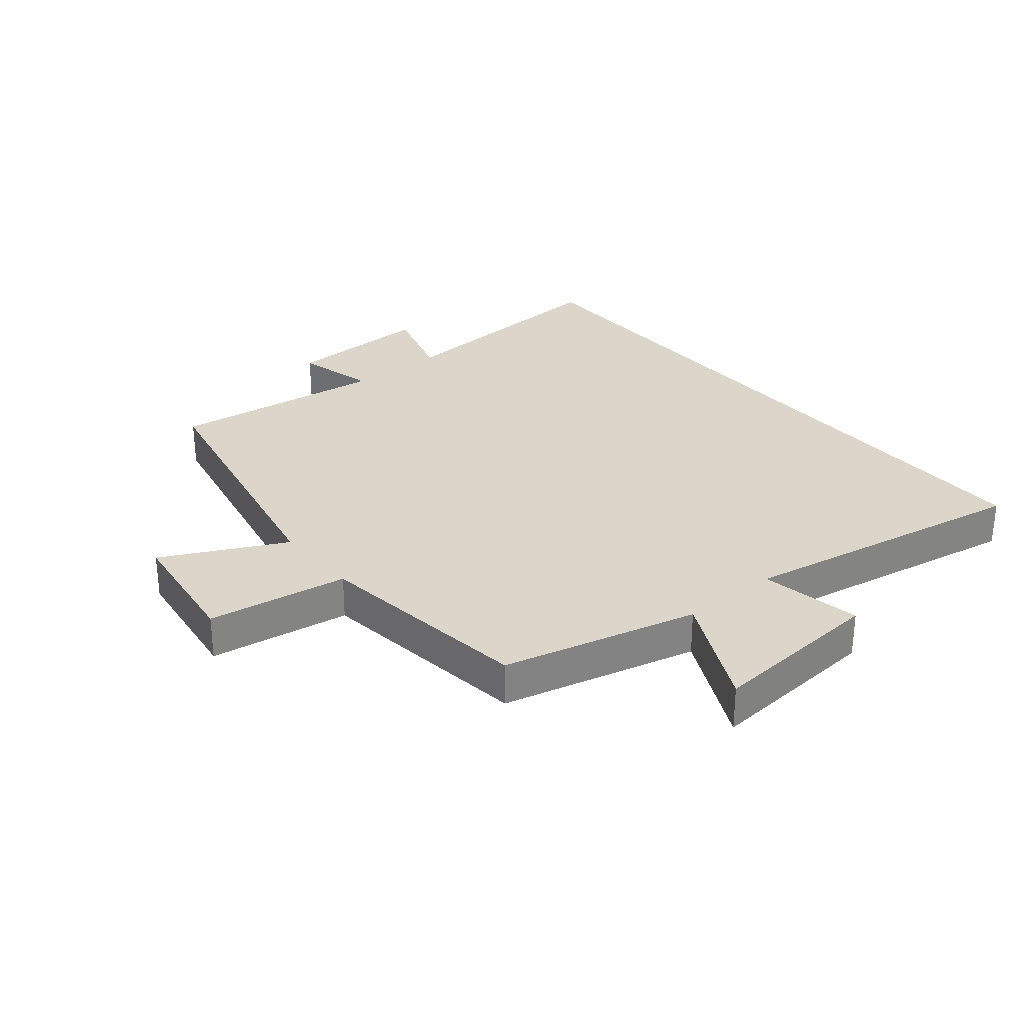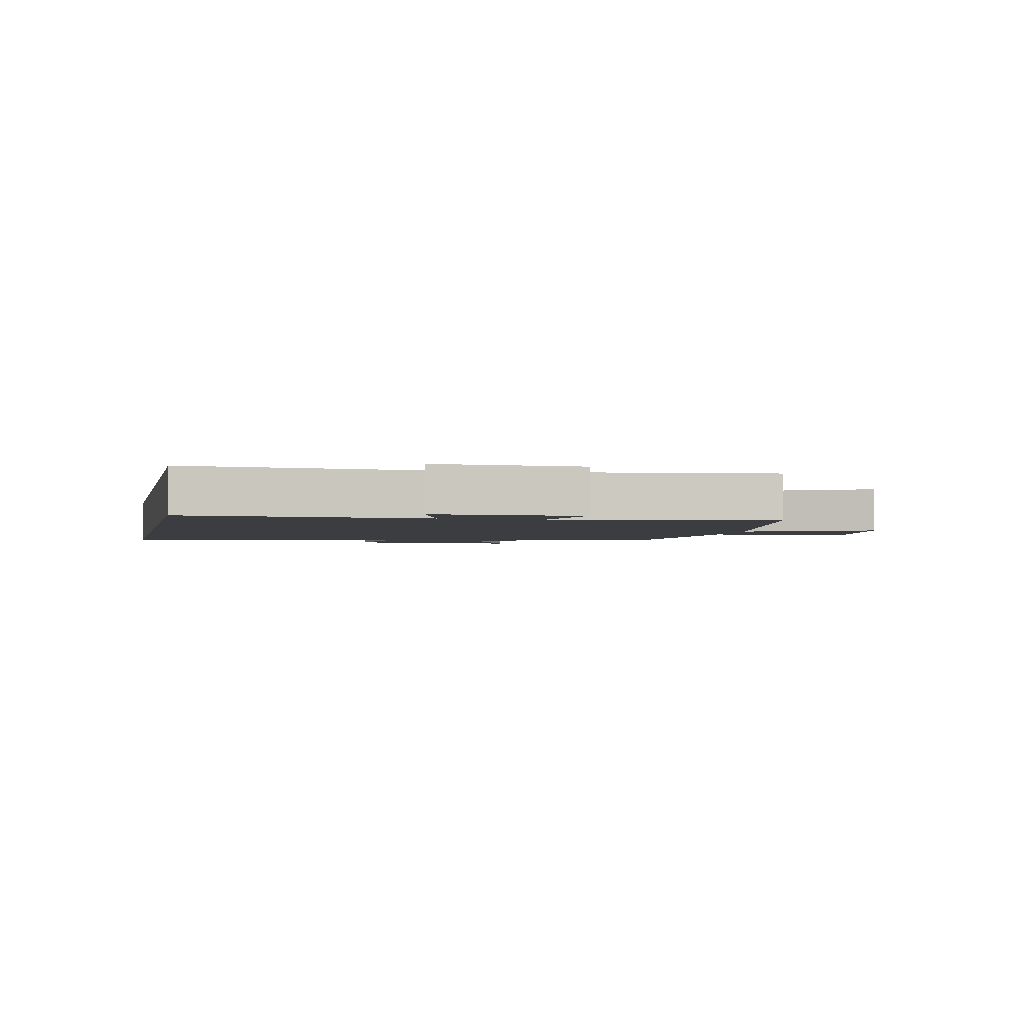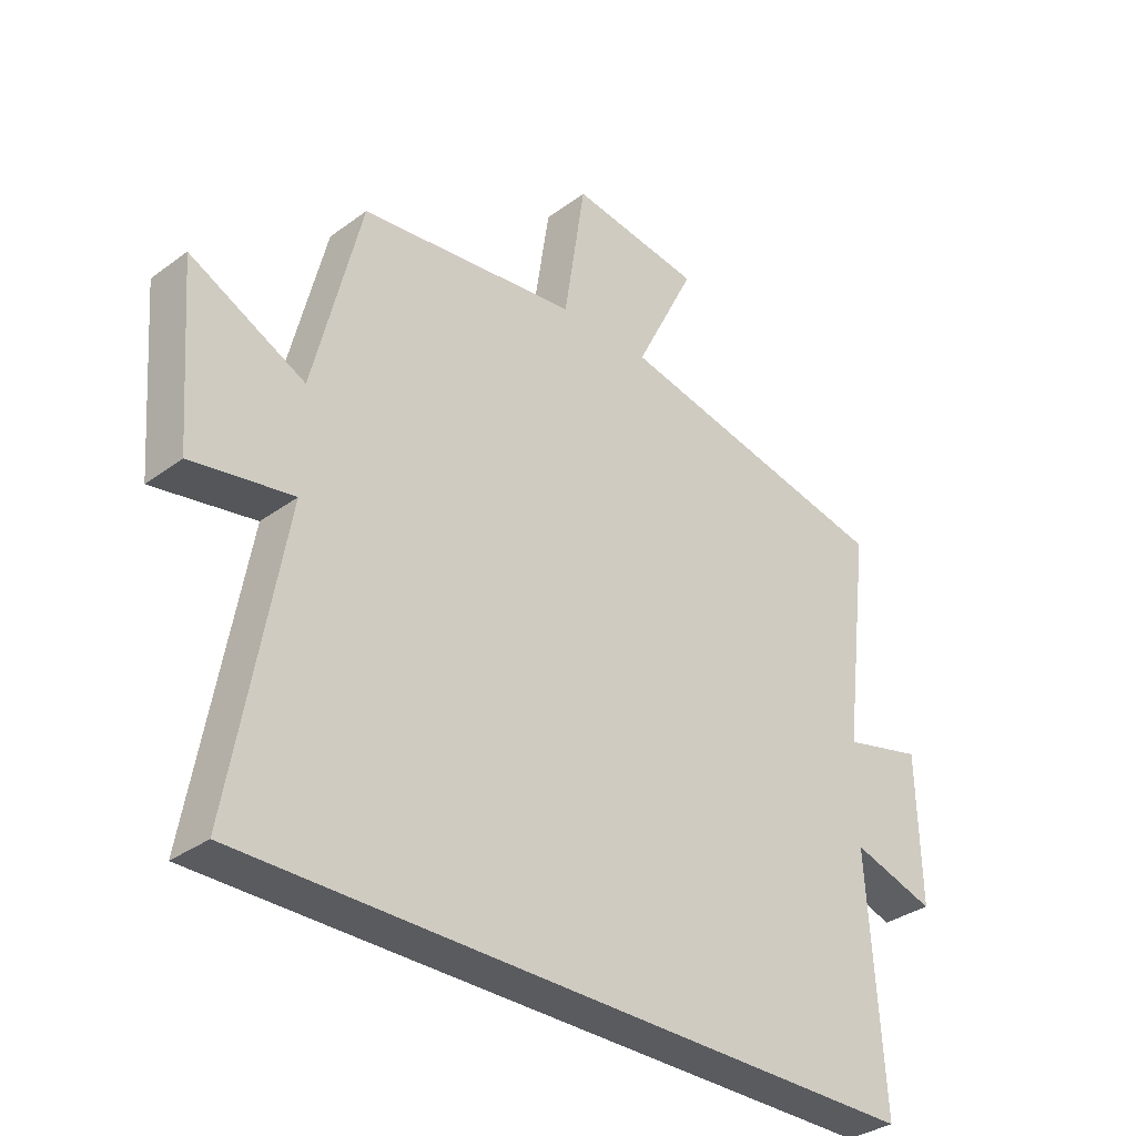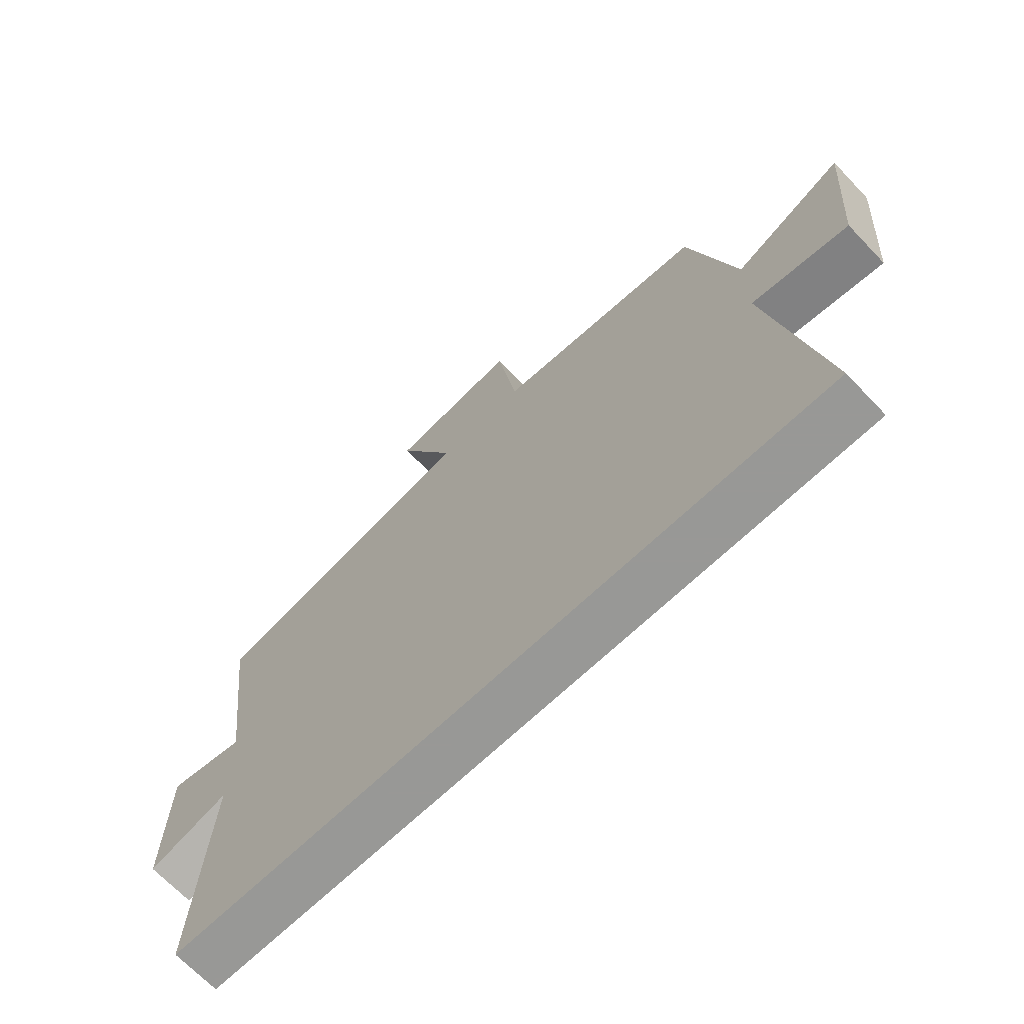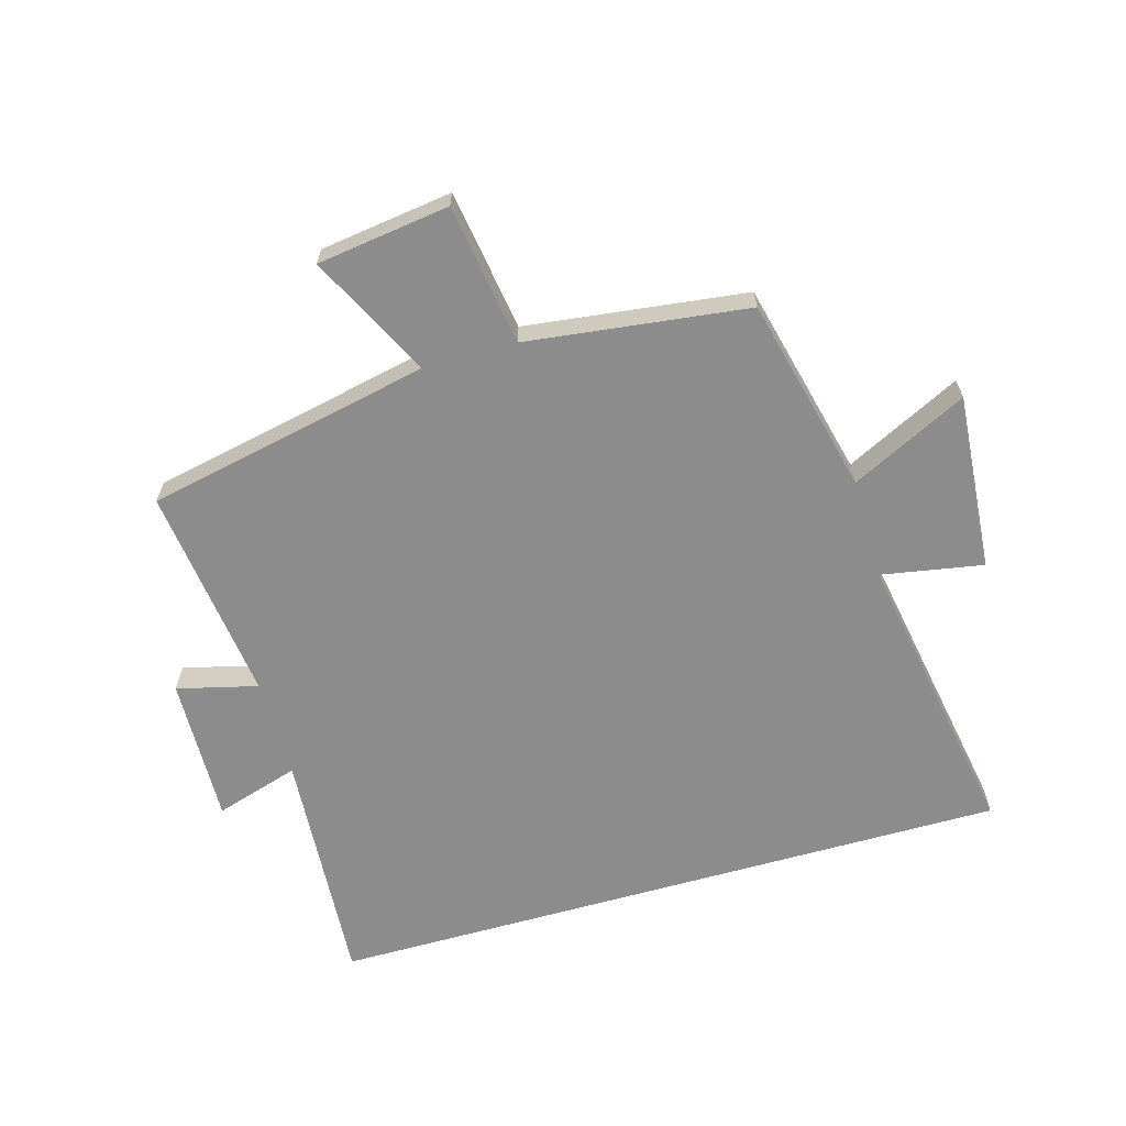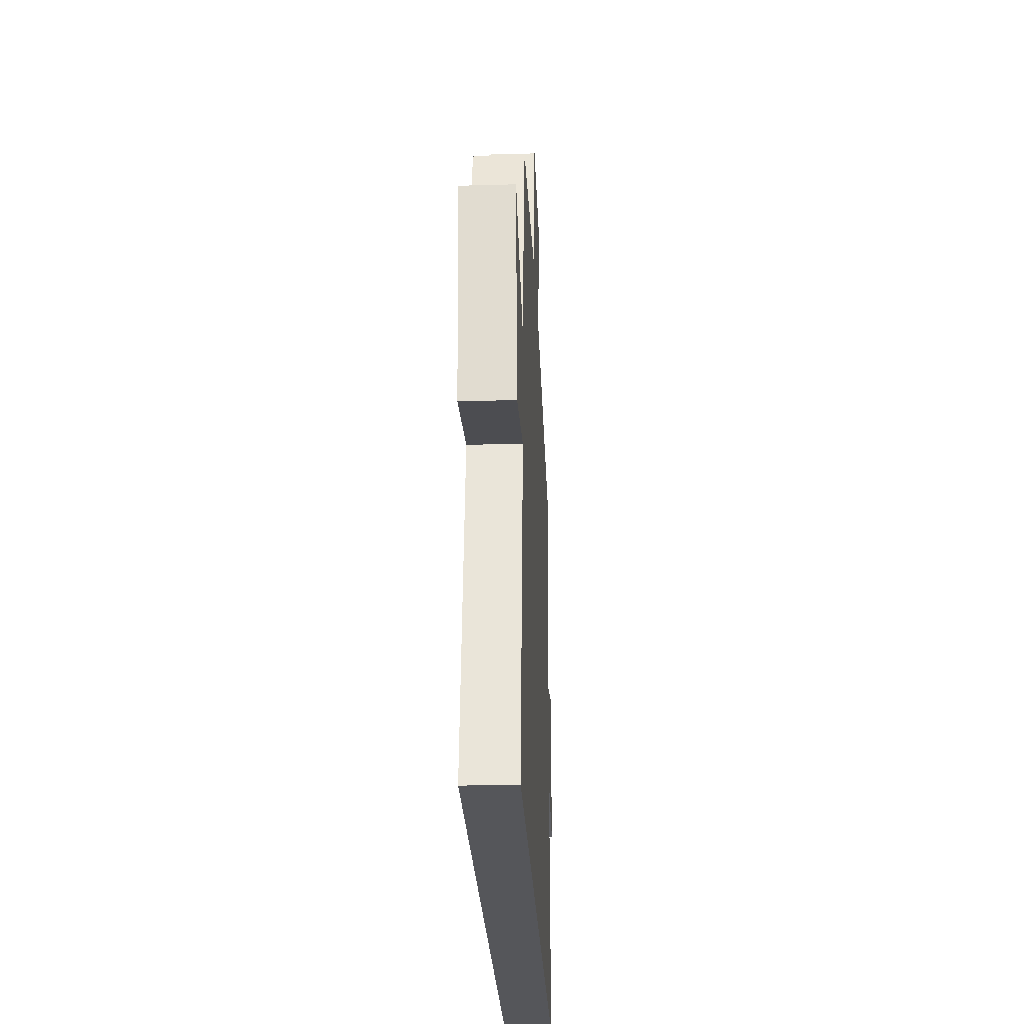
<metadata>
{"format":"obj","ext":"obj","renderer":"f3d","projection":"perspective","resolution":1024,"background":"white","views":[{"elev":29.9,"azim":50.4,"up":"+Y"},{"elev":-2.6,"azim":-102.2,"up":"+Y"},{"elev":-33.4,"azim":135.1,"up":"+Z"},{"elev":-68.5,"azim":43.7,"up":"+Z"},{"elev":-64.2,"azim":15.9,"up":"+Y"},{"elev":-26.1,"azim":92.6,"up":"+Z"}]}
</metadata>
<code>
v -0.544 0.07 0.404
v -0.085 0.07 0.5
v -0.184 0.07 0.698
v 0.03 0.07 0.728
v 0.065 0.07 0.5
v 0.422 0.07 0.456
v 0.5 0.07 0.139
v 0.687 0.07 0.232
v 0.665 0.07 -0.054
v 0.5 0.07 -0.025
v 0.585 0.07 -0.5
v -0.525 0.07 -0.5
v -0.5 0.07 -0.111
v -0.636 0.07 -0.153
v -0.63 0.07 0.085
v -0.5 0.07 0.053
v -0.544 0 0.404
v -0.085 0 0.5
v -0.184 0 0.698
v 0.03 0 0.728
v 0.065 0 0.5
v 0.422 0 0.456
v 0.5 0 0.139
v 0.687 0 0.232
v 0.665 0 -0.054
v 0.5 0 -0.025
v 0.585 0 -0.5
v -0.525 0 -0.5
v -0.5 0 -0.111
v -0.636 0 -0.153
v -0.63 0 0.085
v -0.5 0 0.053
f 13 14 15 16
f 10 11 12 13
f 10 13 16
f 7 8 9 10
f 5 6 7 10
f 5 10 16 1
f 2 3 4 5
f 1 2 5
f 32 31 30 29
f 29 28 27 26
f 32 29 26
f 26 25 24 23
f 26 23 22 21
f 17 32 26 21
f 21 20 19 18
f 21 18 17
f 1 17 18 2
f 2 18 19 3
f 3 19 20 4
f 4 20 21 5
f 5 21 22 6
f 6 22 23 7
f 7 23 24 8
f 8 24 25 9
f 9 25 26 10
f 10 26 27 11
f 11 27 28 12
f 12 28 29 13
f 13 29 30 14
f 14 30 31 15
f 15 31 32 16
f 16 32 17 1

</code>
